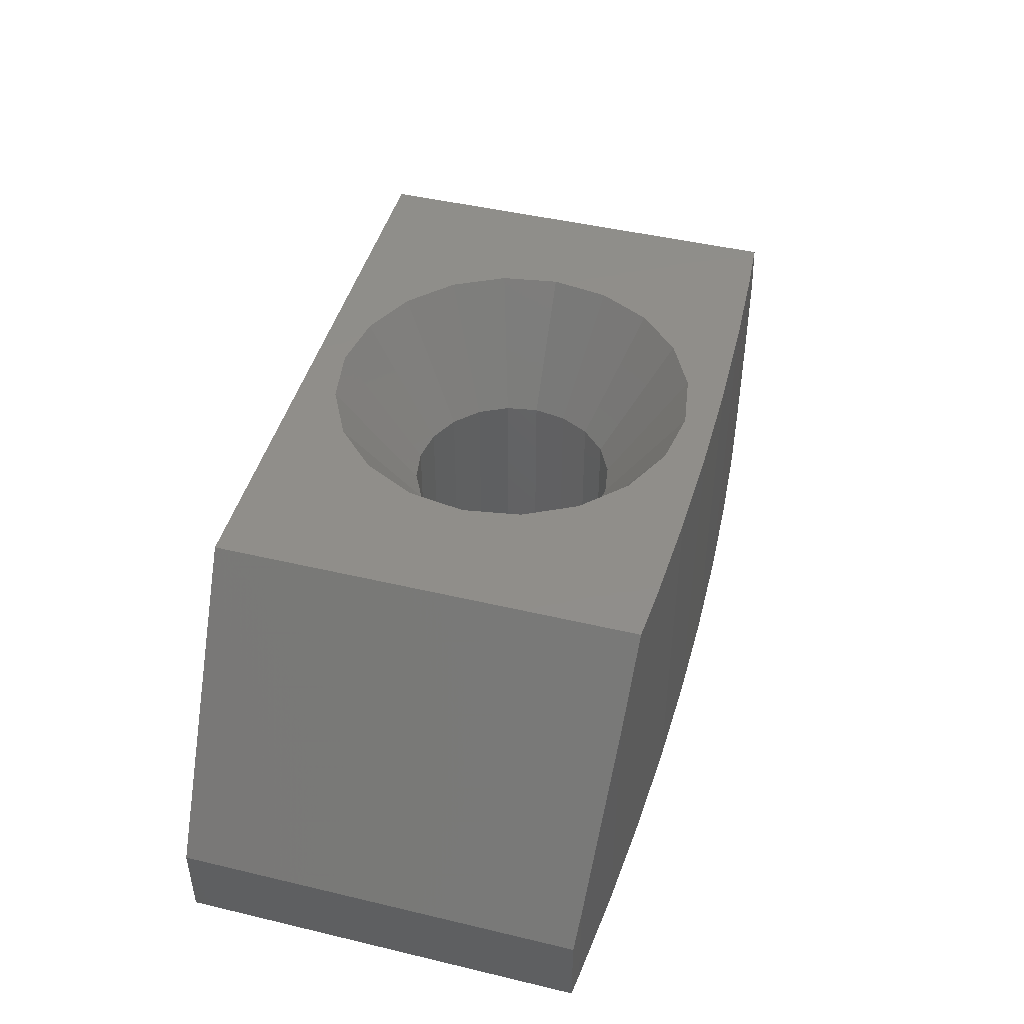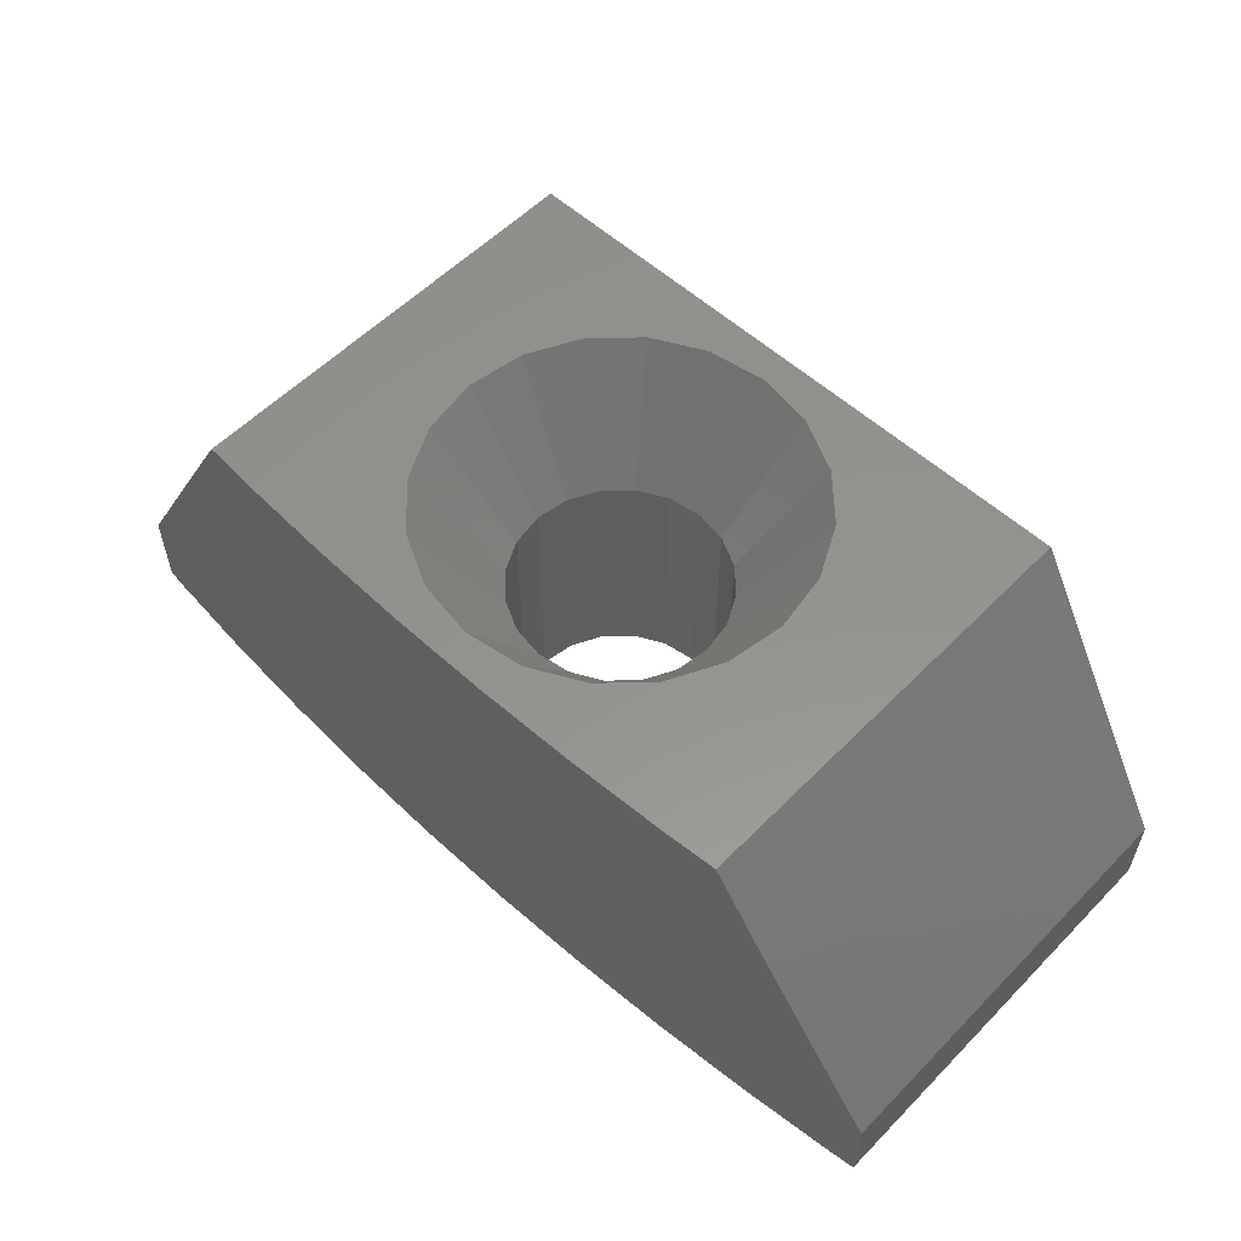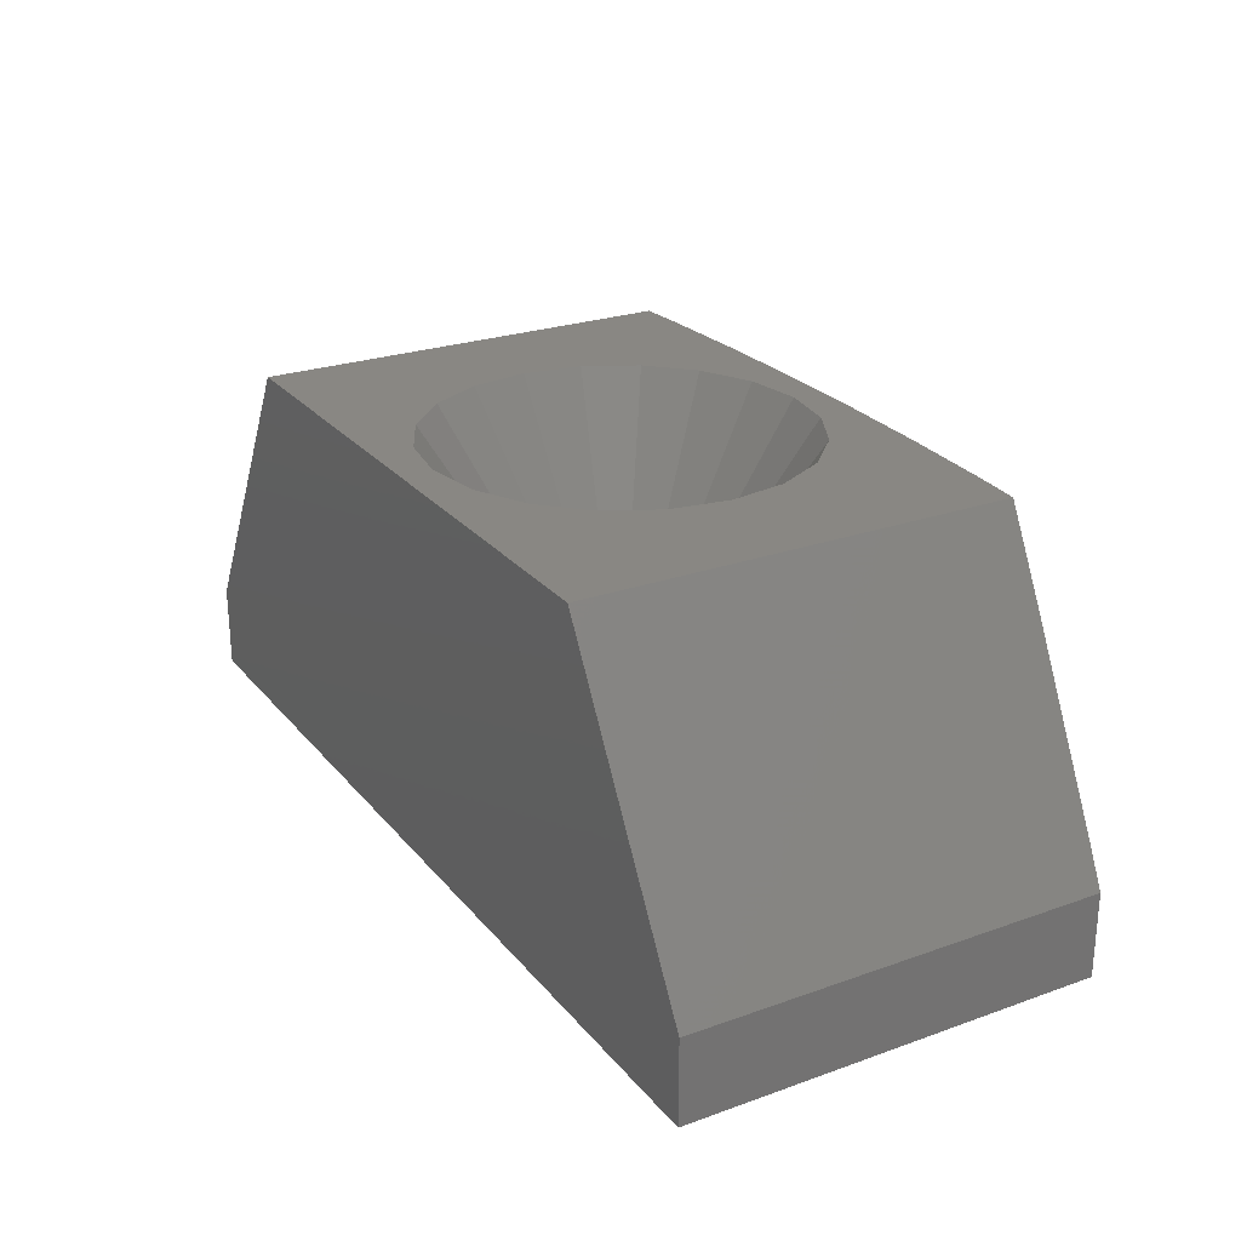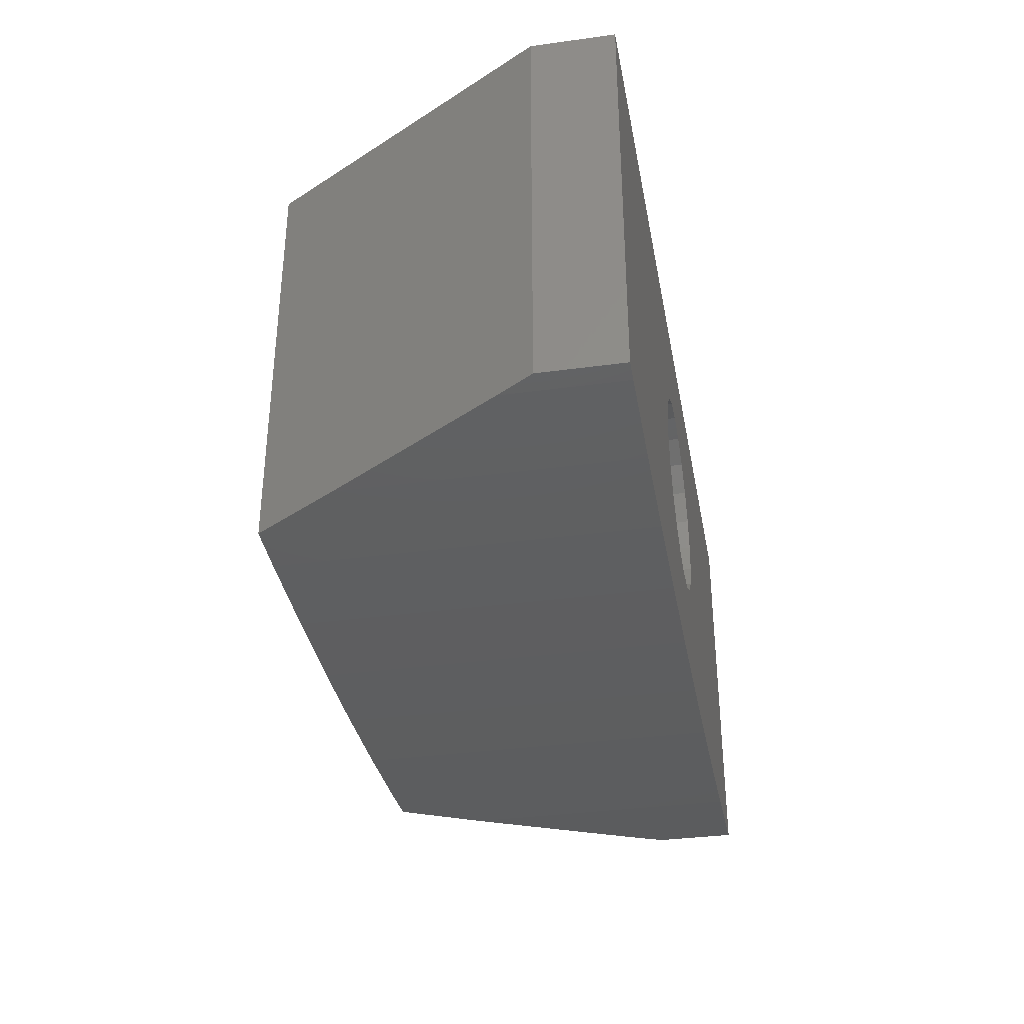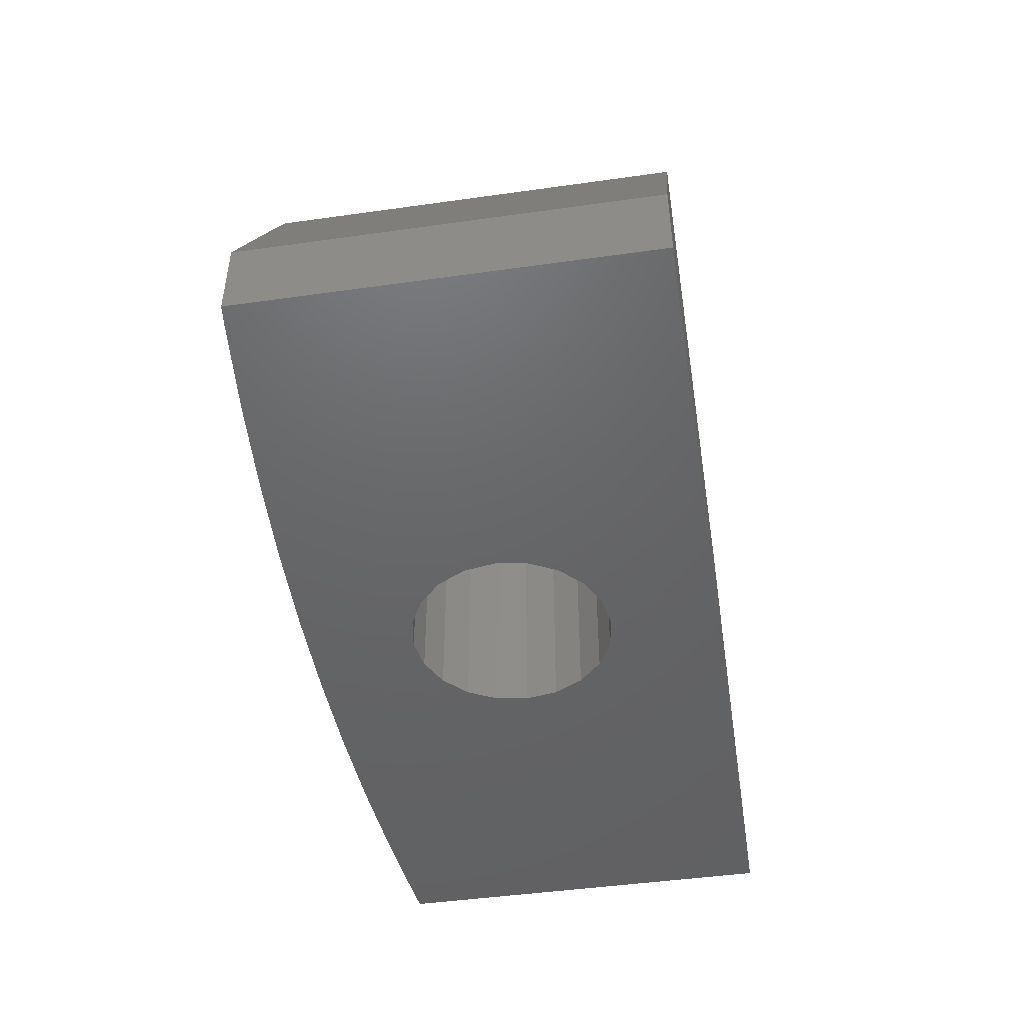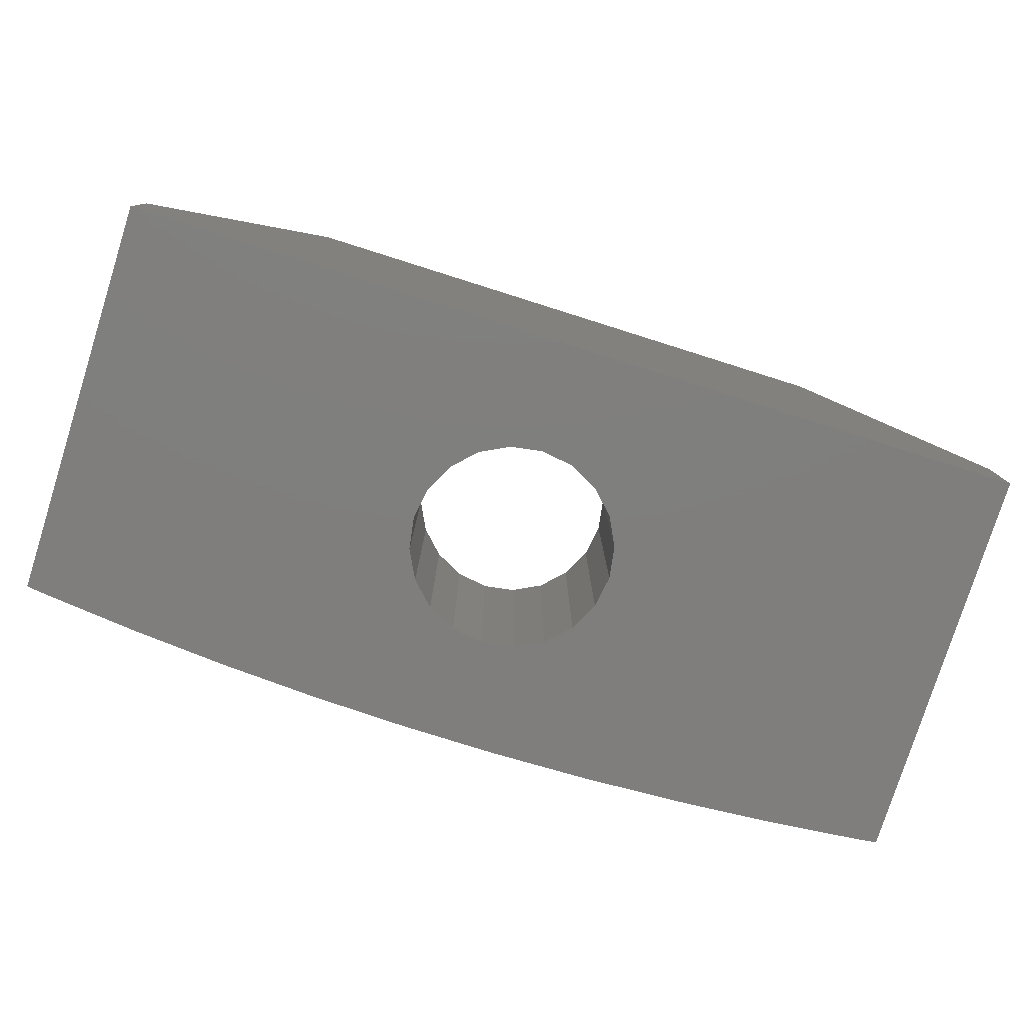
<metadata>
{"format":"stl","ext":"stl","renderer":"f3d","projection":"perspective","resolution":1024,"background":"white","views":[{"elev":45.6,"azim":-74.7,"up":"+Z"},{"elev":56.5,"azim":43.6,"up":"+Z"},{"elev":25.1,"azim":-119.9,"up":"+Z"},{"elev":-34.9,"azim":100.4,"up":"+Y"},{"elev":-46.6,"azim":99.1,"up":"+Z"},{"elev":-78.6,"azim":162.5,"up":"+Z"}]}
</metadata>
<code>
# stl→obj: 92 verts, 184 faces
v -7.5 -3.052 -3
v -7.5 -3.052 -1.67
v -7.5 3.5 -3
v -7.5 3.5 -1.67
v -7.166 -3.094 -3
v -7.166 -3.094 -1.092
v 0.5253 1.617 -3
v 7.5 3.5 -3
v 0.9992 -1.375 -3
v 7.5 -3.052 -3
v 7.166 -3.094 -3
v 5.579 -3.254 -3
v 3.987 -3.375 -3
v 2.393 -3.455 -3
v 0.7979 -3.495 -3
v -0.7979 -3.495 -3
v -2.393 -3.455 -3
v -3.987 -3.375 -3
v -5.579 -3.254 -3
v -1.7 0 -3
v -1.617 -0.5253 -3
v 1.375 0.9992 -3
v 1.617 0.5253 -3
v -1.375 -0.9992 -3
v -0.9992 -1.375 -3
v -0.5253 -1.617 -3
v 0 -1.7 -3
v 0.5253 -1.617 -3
v 1.375 -0.9992 -3
v 1.7 0 -3
v 1.617 -0.5253 -3
v 0.9992 1.375 -3
v -0.5253 1.617 -3
v 0 1.7 -3
v -0.9992 1.375 -3
v -1.375 0.9992 -3
v -1.617 0.5253 -3
v -4.804 3.5 3
v 4.804 3.5 3
v 7.5 3.5 -1.67
v -5.579 -3.254 1.658
v -4.804 -3.313 3
v -3.987 -3.375 3
v -2.393 -3.455 3
v -0.7979 -3.495 3
v 0.7979 -3.495 3
v 2.393 -3.455 3
v 3.987 -3.375 3
v 4.804 -3.313 3
v 5.579 -3.254 1.658
v 7.166 -3.094 -1.092
v 7.5 -3.052 -1.67
v -1.617 0.5253 1
v -1.7 0 1
v -1.617 -0.5253 1
v -1.375 0.9992 1
v -0.9992 1.375 1
v -0.5253 1.617 1
v 0 1.7 1
v 0.5253 1.617 1
v 0.9992 1.375 1
v 1.375 0.9992 1
v 1.617 0.5253 1
v 1.7 0 1
v 1.617 -0.5253 1
v 1.375 -0.9992 1
v 0.9992 -1.375 1
v 0.5253 -1.617 1
v 0 -1.7 1
v -0.5253 -1.617 1
v -0.9992 -1.375 1
v -1.375 -0.9992 1
v -2.853 -0.9271 3
v 0 3 3
v 0.9271 2.853 3
v 2.427 -1.763 3
v 1.763 -2.427 3
v -2.427 -1.763 3
v -3 0 3
v 0.9271 -2.853 3
v 0 -3 3
v -0.9271 2.853 3
v -1.763 2.427 3
v 2.853 0.9271 3
v 3 0 3
v 2.853 -0.9271 3
v 1.763 2.427 3
v 2.427 1.763 3
v -2.427 1.763 3
v -0.9271 -2.853 3
v -1.763 -2.427 3
v -2.853 0.9271 3
f 1 2 3
f 3 2 4
f 2 1 5
f 6 2 5
f 1 3 5
f 7 3 8
f 9 8 10
f 5 10 11
f 5 11 12
f 5 12 13
f 5 13 14
f 5 14 15
f 5 15 16
f 5 16 17
f 5 17 18
f 5 18 19
f 5 3 20
f 5 20 21
f 22 8 23
f 5 24 25
f 5 25 26
f 5 26 10
f 26 27 10
f 9 10 28
f 29 8 9
f 23 8 30
f 31 8 29
f 30 8 31
f 28 10 27
f 32 8 22
f 33 3 34
f 34 3 7
f 32 7 8
f 35 3 33
f 36 3 35
f 37 3 36
f 20 3 37
f 24 5 21
f 3 4 8
f 8 4 38
f 8 38 39
f 8 39 40
f 41 42 6
f 6 42 38
f 6 38 4
f 6 4 2
f 6 5 19
f 41 6 19
f 41 19 18
f 42 41 43
f 43 41 18
f 43 18 17
f 44 43 17
f 44 17 16
f 45 44 16
f 45 16 15
f 46 45 15
f 46 15 14
f 47 46 14
f 47 14 13
f 48 47 13
f 48 13 12
f 49 48 50
f 50 48 12
f 50 12 11
f 51 50 11
f 51 11 10
f 52 51 10
f 52 10 8
f 40 52 8
f 37 53 54
f 20 37 54
f 54 55 21
f 20 54 21
f 36 56 53
f 37 36 53
f 35 57 56
f 36 35 56
f 33 58 57
f 35 33 57
f 34 59 58
f 33 34 58
f 7 60 59
f 34 7 59
f 32 61 60
f 7 32 60
f 22 62 61
f 32 22 61
f 63 62 23
f 23 62 22
f 64 63 30
f 30 63 23
f 64 30 65
f 65 30 31
f 65 31 66
f 66 31 29
f 66 29 67
f 67 29 9
f 67 9 68
f 68 9 28
f 68 28 69
f 69 28 27
f 69 27 70
f 70 27 26
f 70 26 71
f 71 26 25
f 71 25 72
f 72 25 24
f 55 72 24
f 21 55 24
f 50 51 52
f 39 50 40
f 40 50 52
f 49 50 39
f 38 42 43
f 73 38 44
f 44 38 43
f 74 75 39
f 76 77 48
f 78 73 44
f 79 38 73
f 77 80 47
f 80 81 46
f 82 38 83
f 74 38 82
f 84 85 49
f 39 38 74
f 85 86 49
f 39 75 87
f 86 76 49
f 39 87 88
f 39 84 49
f 39 88 84
f 49 76 48
f 48 77 47
f 89 83 38
f 47 80 46
f 90 91 45
f 46 81 45
f 81 90 45
f 45 91 44
f 91 78 44
f 79 92 38
f 92 89 38
f 54 92 79
f 54 53 92
f 55 54 79
f 53 89 92
f 53 56 89
f 72 55 73
f 73 55 79
f 56 57 83
f 89 56 83
f 57 82 83
f 58 82 57
f 58 74 82
f 59 74 58
f 75 74 59
f 60 75 59
f 87 75 60
f 61 87 60
f 62 88 87
f 61 62 87
f 84 88 62
f 63 84 62
f 85 84 63
f 64 85 63
f 86 64 65
f 86 85 64
f 76 65 66
f 76 86 65
f 76 66 77
f 77 66 67
f 80 67 68
f 77 67 80
f 68 69 81
f 80 68 81
f 69 70 90
f 81 69 90
f 70 71 91
f 90 70 91
f 71 72 91
f 91 72 78
f 78 72 73

</code>
